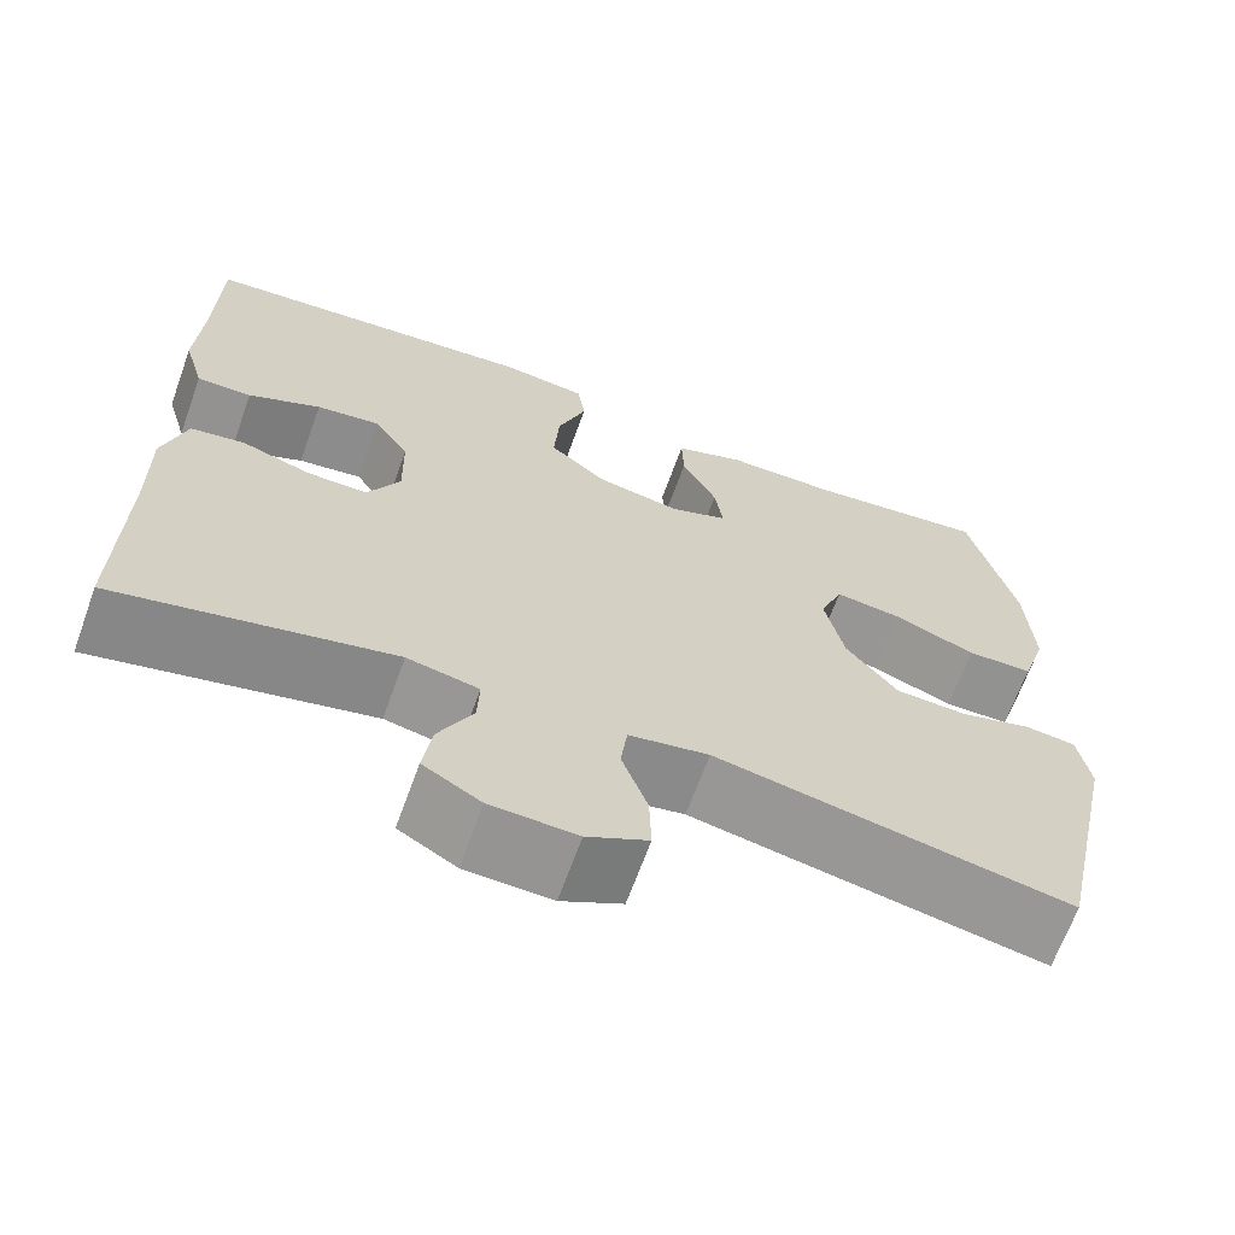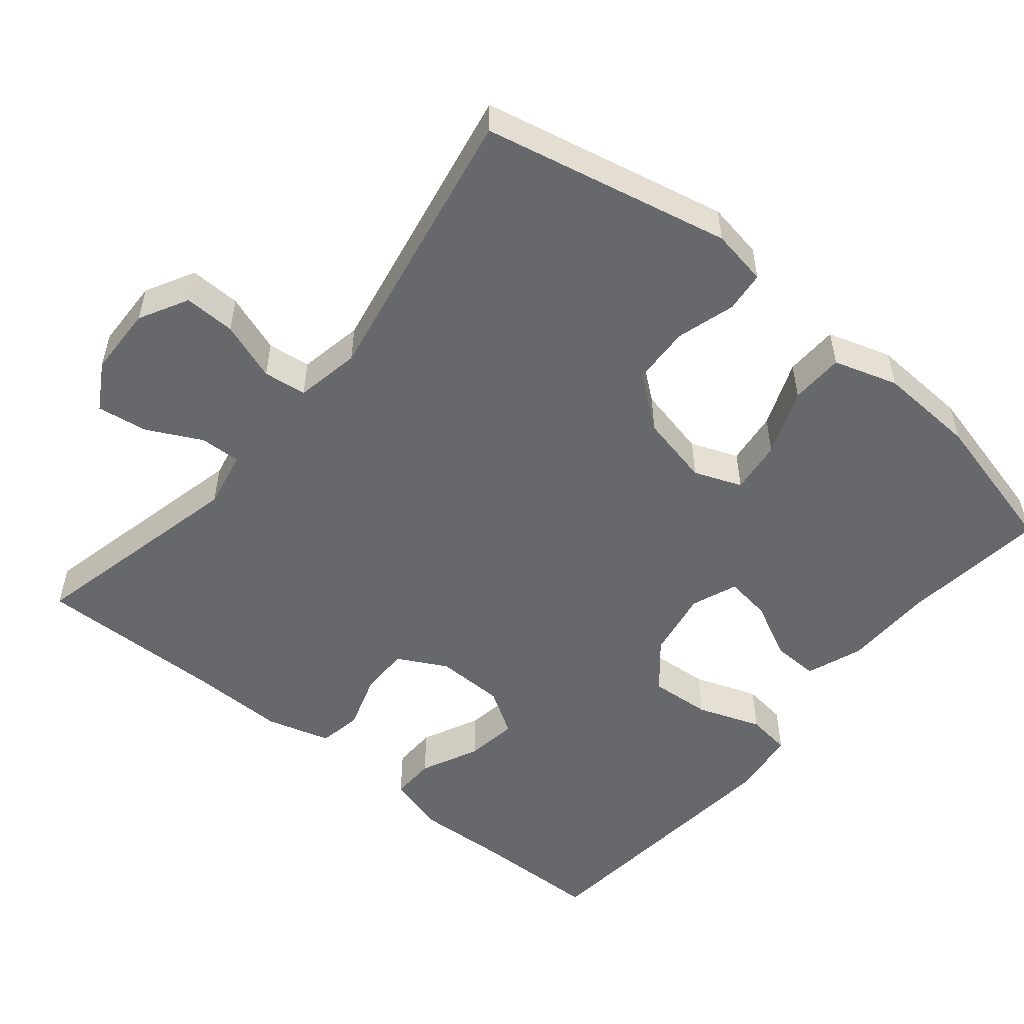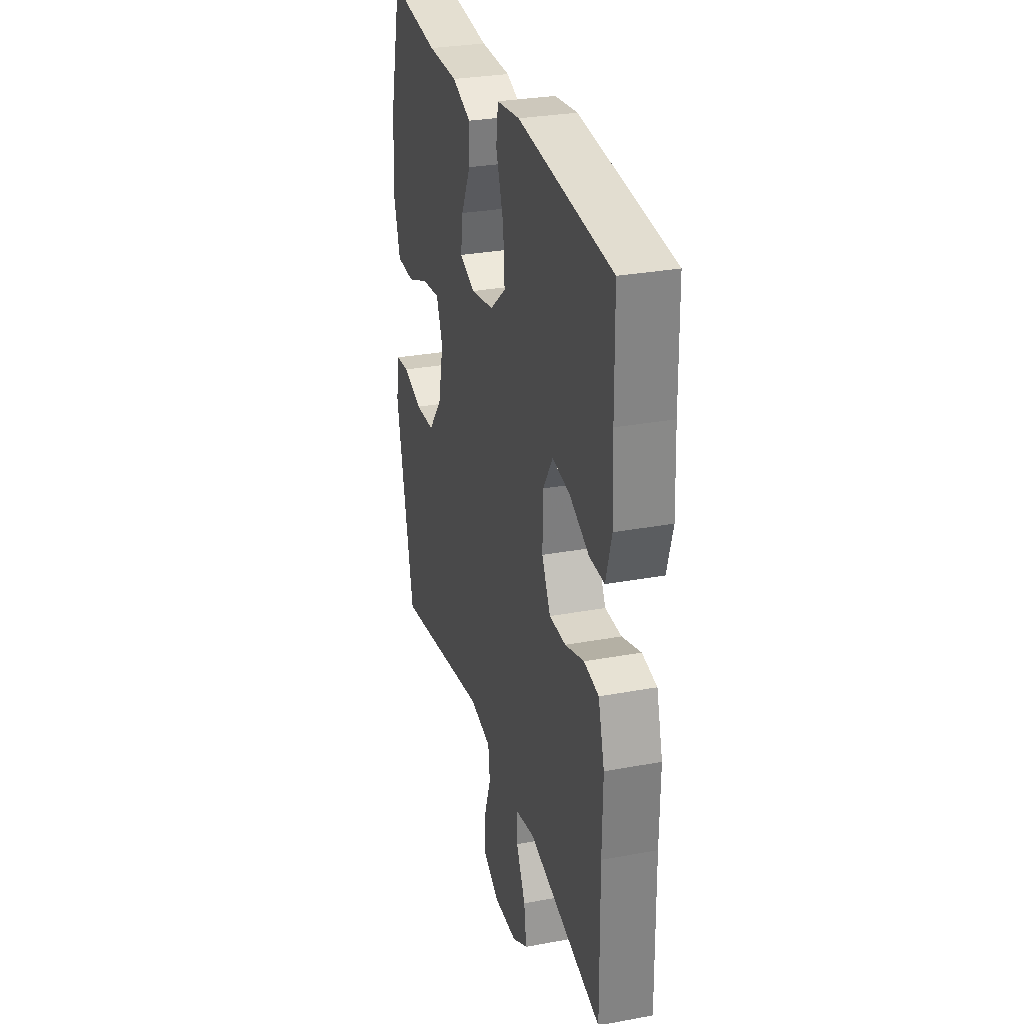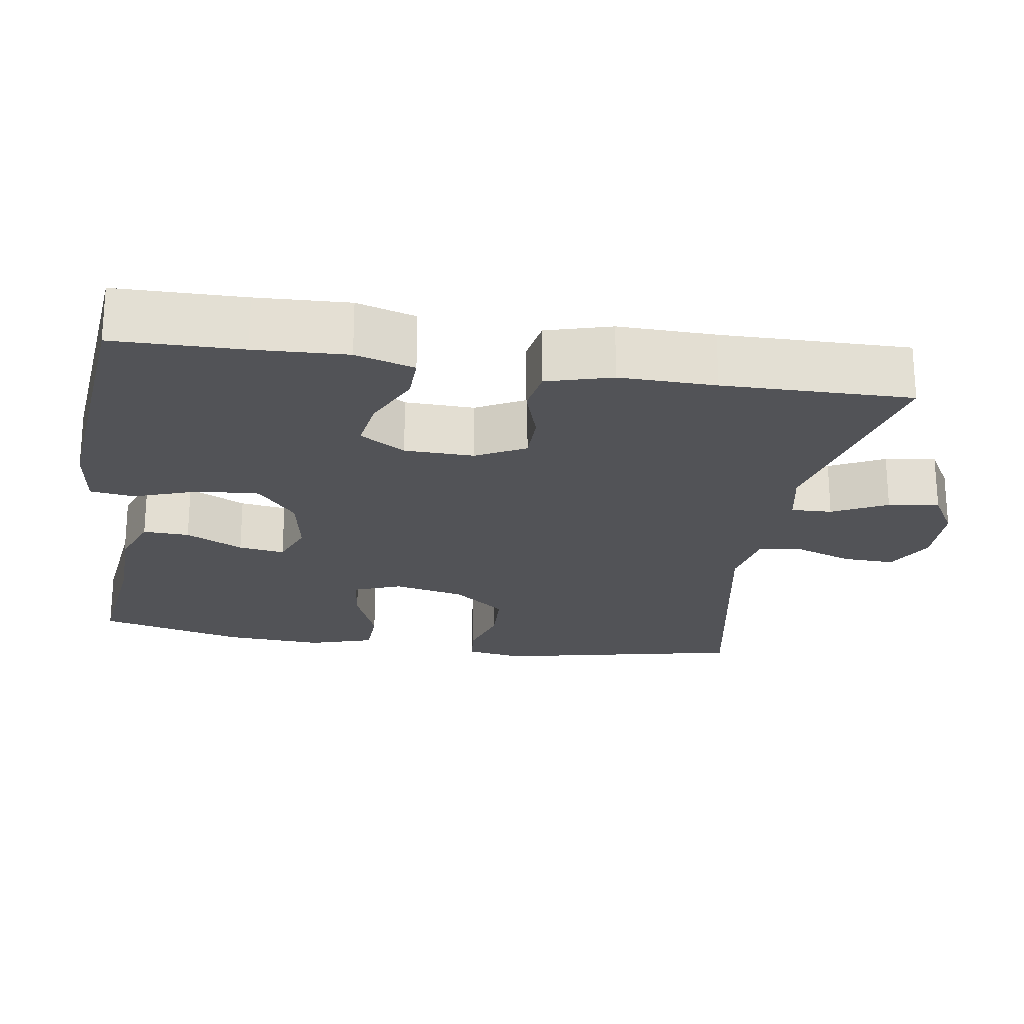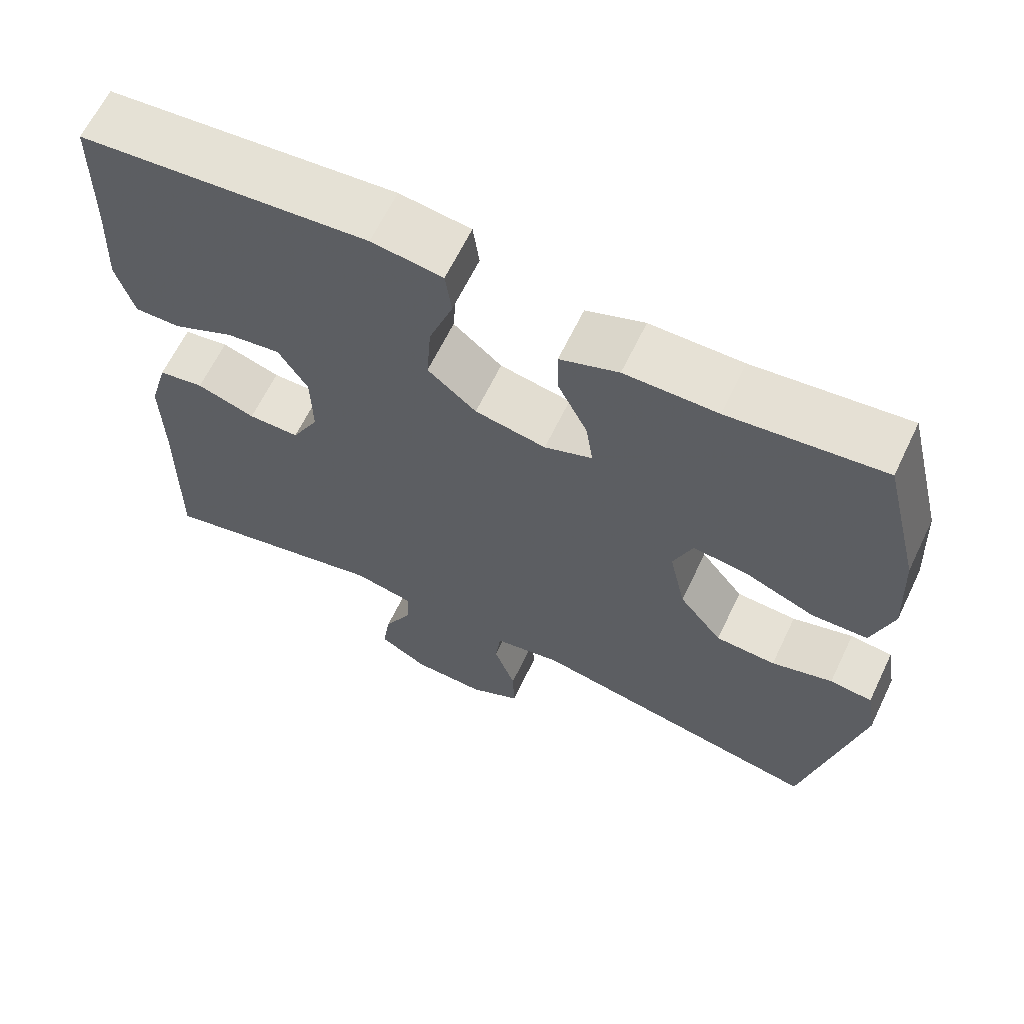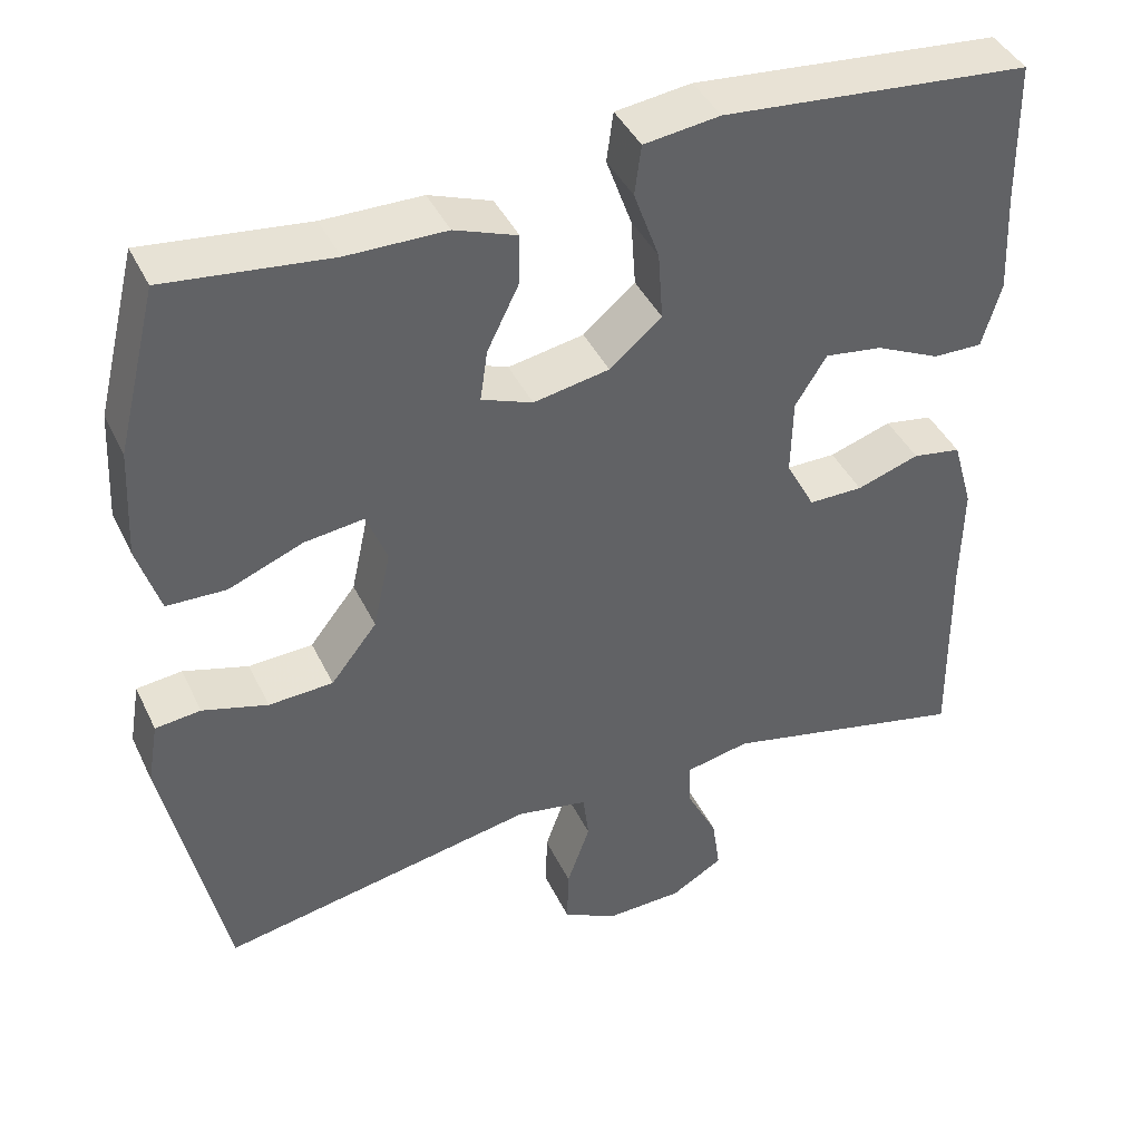
<metadata>
{"format":"obj","ext":"obj","renderer":"f3d","projection":"perspective","resolution":1024,"background":"white","views":[{"elev":-66.7,"azim":160.1,"up":"+Z"},{"elev":-52.4,"azim":-129.6,"up":"+Y"},{"elev":29.8,"azim":74.8,"up":"+Z"},{"elev":-22.4,"azim":80.9,"up":"+Y"},{"elev":64.2,"azim":-154.3,"up":"+Z"},{"elev":41.8,"azim":-24.1,"up":"+Z"}]}
</metadata>
<code>
v -0.5 0.07 -0.5
v -0.572 0.07 -0.168
v -0.559 0.07 -0.092
v -0.504 0.07 -0.086
v -0.425 0.07 -0.109
v -0.347 0.07 -0.105
v -0.291 0.07 -0.034
v -0.27 0.07 0.062
v -0.295 0.07 0.126
v -0.367 0.07 0.117
v -0.457 0.07 0.081
v -0.529 0.07 0.083
v -0.556 0.07 0.169
v -0.549 0.07 0.302
v -0.5 0.07 0.5
v -0.301 0.07 0.477
v -0.181 0.07 0.476
v -0.105 0.07 0.448
v -0.107 0.07 0.386
v -0.145 0.07 0.309
v -0.154 0.07 0.247
v -0.092 0.07 0.223
v 0 0.07 0.24
v 0.063 0.07 0.293
v 0.057 0.07 0.376
v 0.026 0.07 0.462
v 0.034 0.07 0.522
v 0.126 0.07 0.534
v 0.5 0.07 0.5
v 0.503 0.07 0.328
v 0.509 0.07 0.204
v 0.486 0.07 0.125
v 0.426 0.07 0.126
v 0.347 0.07 0.163
v 0.277 0.07 0.173
v 0.239 0.07 0.112
v 0.237 0.07 0.019
v 0.272 0.07 -0.047
v 0.338 0.07 -0.047
v 0.414 0.07 -0.022
v 0.473 0.07 -0.032
v 0.498 0.07 -0.119
v 0.496 0.07 -0.248
v 0.5 0.07 -0.5
v 0.2 0.07 -0.432
v 0.122 0.07 -0.448
v 0.124 0.07 -0.503
v 0.161 0.07 -0.576
v 0.171 0.07 -0.644
v 0.108 0.07 -0.681
v 0.014 0.07 -0.684
v -0.052 0.07 -0.649
v -0.05 0.07 -0.58
v -0.022 0.07 -0.501
v -0.029 0.07 -0.443
v -0.116 0.07 -0.427
v -0.5 0 -0.5
v -0.572 0 -0.168
v -0.559 0 -0.092
v -0.504 0 -0.086
v -0.425 0 -0.109
v -0.347 0 -0.105
v -0.291 0 -0.034
v -0.27 0 0.062
v -0.295 0 0.126
v -0.367 0 0.117
v -0.457 0 0.081
v -0.529 0 0.083
v -0.556 0 0.169
v -0.549 0 0.302
v -0.5 0 0.5
v -0.301 0 0.477
v -0.181 0 0.476
v -0.105 0 0.448
v -0.107 0 0.386
v -0.145 0 0.309
v -0.154 0 0.247
v -0.092 0 0.223
v 0 0 0.24
v 0.063 0 0.293
v 0.057 0 0.376
v 0.026 0 0.462
v 0.034 0 0.522
v 0.126 0 0.534
v 0.5 0 0.5
v 0.503 0 0.328
v 0.509 0 0.204
v 0.486 0 0.125
v 0.426 0 0.126
v 0.347 0 0.163
v 0.277 0 0.173
v 0.239 0 0.112
v 0.237 0 0.019
v 0.272 0 -0.047
v 0.338 0 -0.047
v 0.414 0 -0.022
v 0.473 0 -0.032
v 0.498 0 -0.119
v 0.496 0 -0.248
v 0.5 0 -0.5
v 0.2 0 -0.432
v 0.122 0 -0.448
v 0.124 0 -0.503
v 0.161 0 -0.576
v 0.171 0 -0.644
v 0.108 0 -0.681
v 0.014 0 -0.684
v -0.052 0 -0.649
v -0.05 0 -0.58
v -0.022 0 -0.501
v -0.029 0 -0.443
v -0.116 0 -0.427
f 52 53 54
f 51 52 54
f 50 51 54
f 49 50 54
f 48 49 54
f 47 48 54
f 46 47 54 55
f 45 46 55 56
f 43 44 45
f 43 45 56
f 42 43 56
f 41 42 56
f 40 41 56
f 39 40 56
f 32 33 34
f 31 32 34
f 30 31 34
f 30 34 35
f 29 30 35
f 28 29 35
f 27 28 35
f 26 27 35
f 25 26 35
f 24 25 35 36
f 18 19 20
f 17 18 20
f 16 17 20
f 16 20 21
f 15 16 21
f 14 15 21
f 13 14 21
f 12 13 21
f 11 12 21
f 10 11 21
f 9 10 21 22
f 3 4 5
f 2 3 5
f 1 2 5
f 56 1 5
f 56 5 6
f 38 39 56 6
f 37 38 6 7
f 36 37 7
f 24 36 7
f 23 24 7
f 8 9 22 23
f 7 8 23
f 110 109 108
f 110 108 107
f 110 107 106
f 110 106 105
f 110 105 104
f 110 104 103
f 111 110 103 102
f 112 111 102 101
f 101 100 99
f 112 101 99
f 112 99 98
f 112 98 97
f 112 97 96
f 112 96 95
f 90 89 88
f 90 88 87
f 90 87 86
f 91 90 86
f 91 86 85
f 91 85 84
f 91 84 83
f 91 83 82
f 91 82 81
f 92 91 81 80
f 76 75 74
f 76 74 73
f 76 73 72
f 77 76 72
f 77 72 71
f 77 71 70
f 77 70 69
f 77 69 68
f 77 68 67
f 77 67 66
f 78 77 66 65
f 61 60 59
f 61 59 58
f 61 58 57
f 61 57 112
f 62 61 112
f 62 112 95 94
f 63 62 94 93
f 63 93 92
f 63 92 80
f 63 80 79
f 79 78 65 64
f 79 64 63
f 1 57 58 2
f 2 58 59 3
f 3 59 60 4
f 4 60 61 5
f 5 61 62 6
f 6 62 63 7
f 7 63 64 8
f 8 64 65 9
f 9 65 66 10
f 10 66 67 11
f 11 67 68 12
f 12 68 69 13
f 13 69 70 14
f 14 70 71 15
f 15 71 72 16
f 16 72 73 17
f 17 73 74 18
f 18 74 75 19
f 19 75 76 20
f 20 76 77 21
f 21 77 78 22
f 22 78 79 23
f 23 79 80 24
f 24 80 81 25
f 25 81 82 26
f 26 82 83 27
f 27 83 84 28
f 28 84 85 29
f 29 85 86 30
f 30 86 87 31
f 31 87 88 32
f 32 88 89 33
f 33 89 90 34
f 34 90 91 35
f 35 91 92 36
f 36 92 93 37
f 37 93 94 38
f 38 94 95 39
f 39 95 96 40
f 40 96 97 41
f 41 97 98 42
f 42 98 99 43
f 43 99 100 44
f 44 100 101 45
f 45 101 102 46
f 46 102 103 47
f 47 103 104 48
f 48 104 105 49
f 49 105 106 50
f 50 106 107 51
f 51 107 108 52
f 52 108 109 53
f 53 109 110 54
f 54 110 111 55
f 55 111 112 56
f 56 112 57 1

</code>
